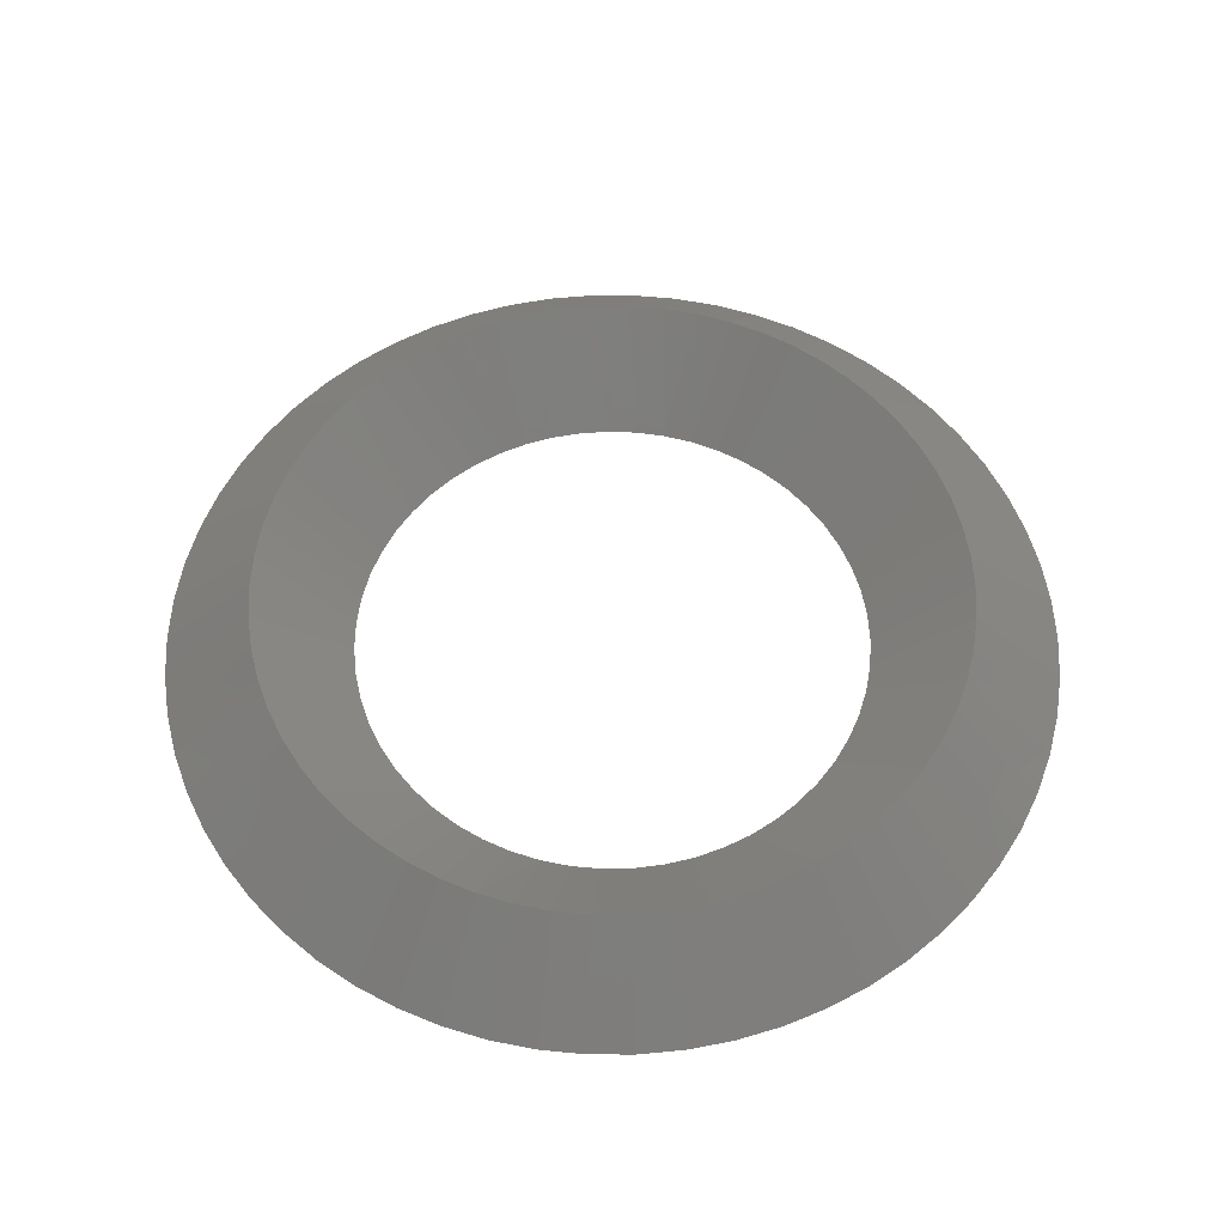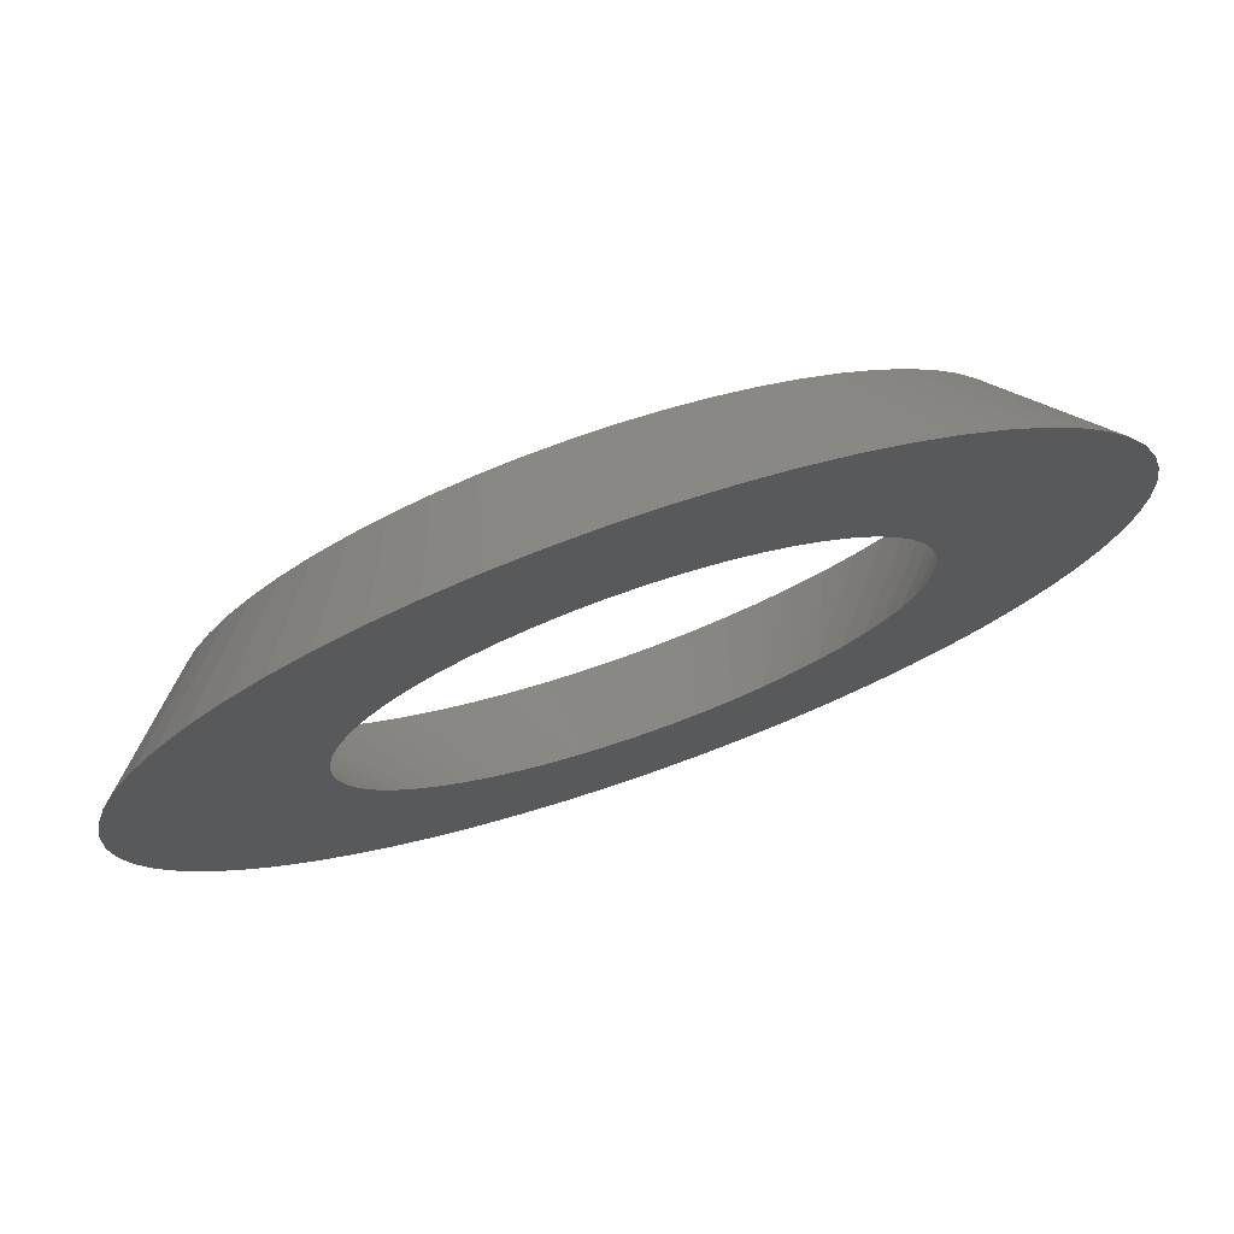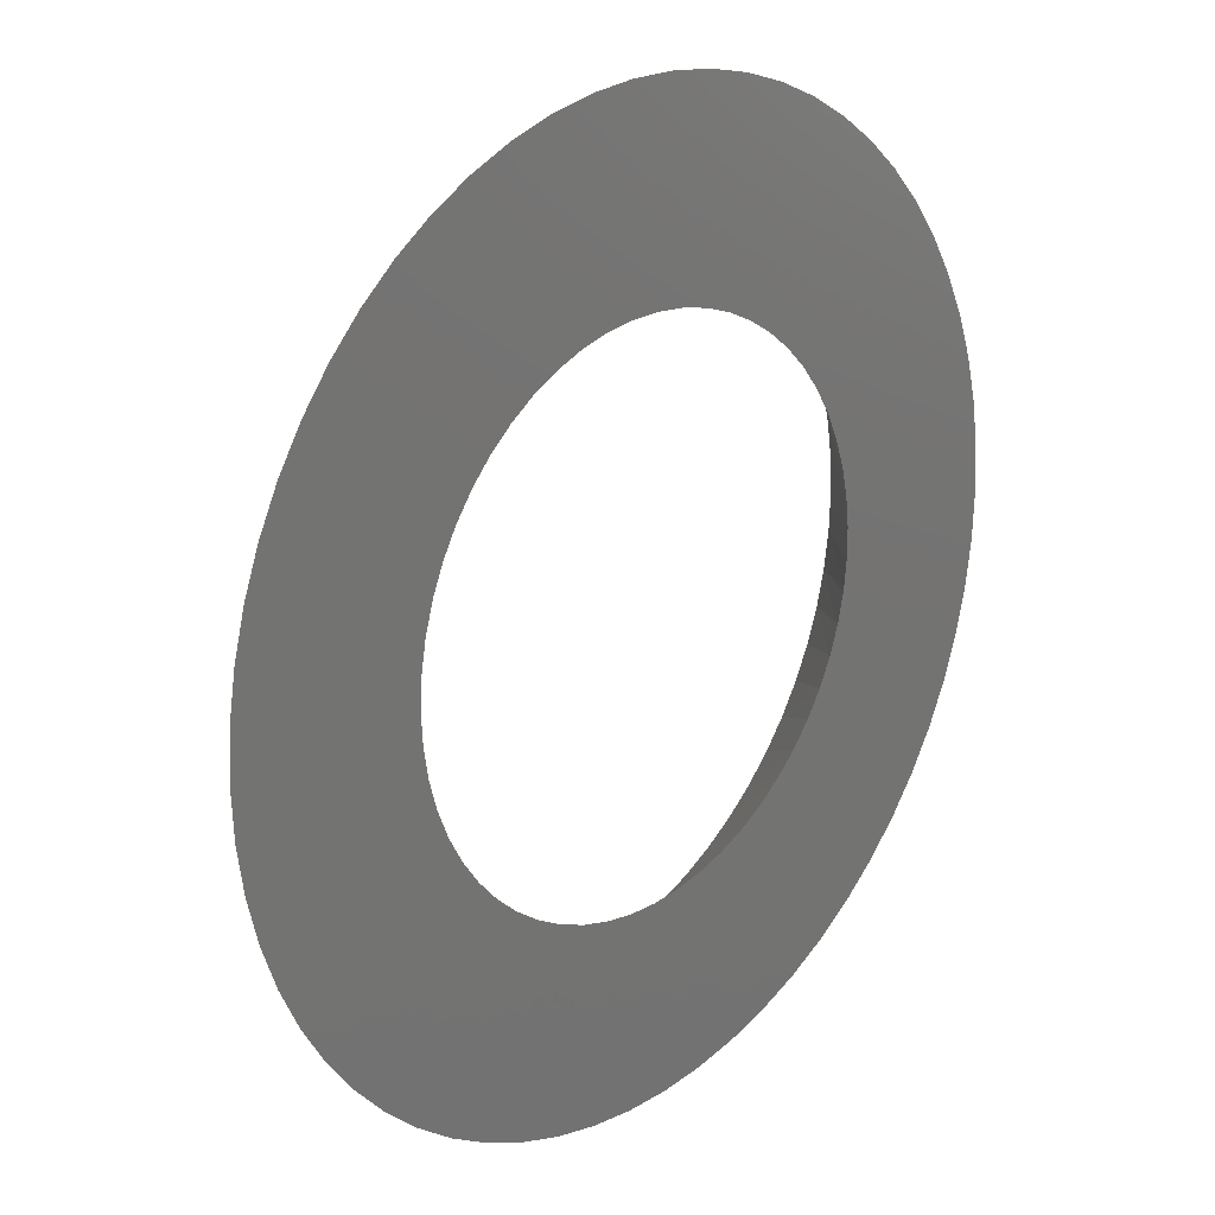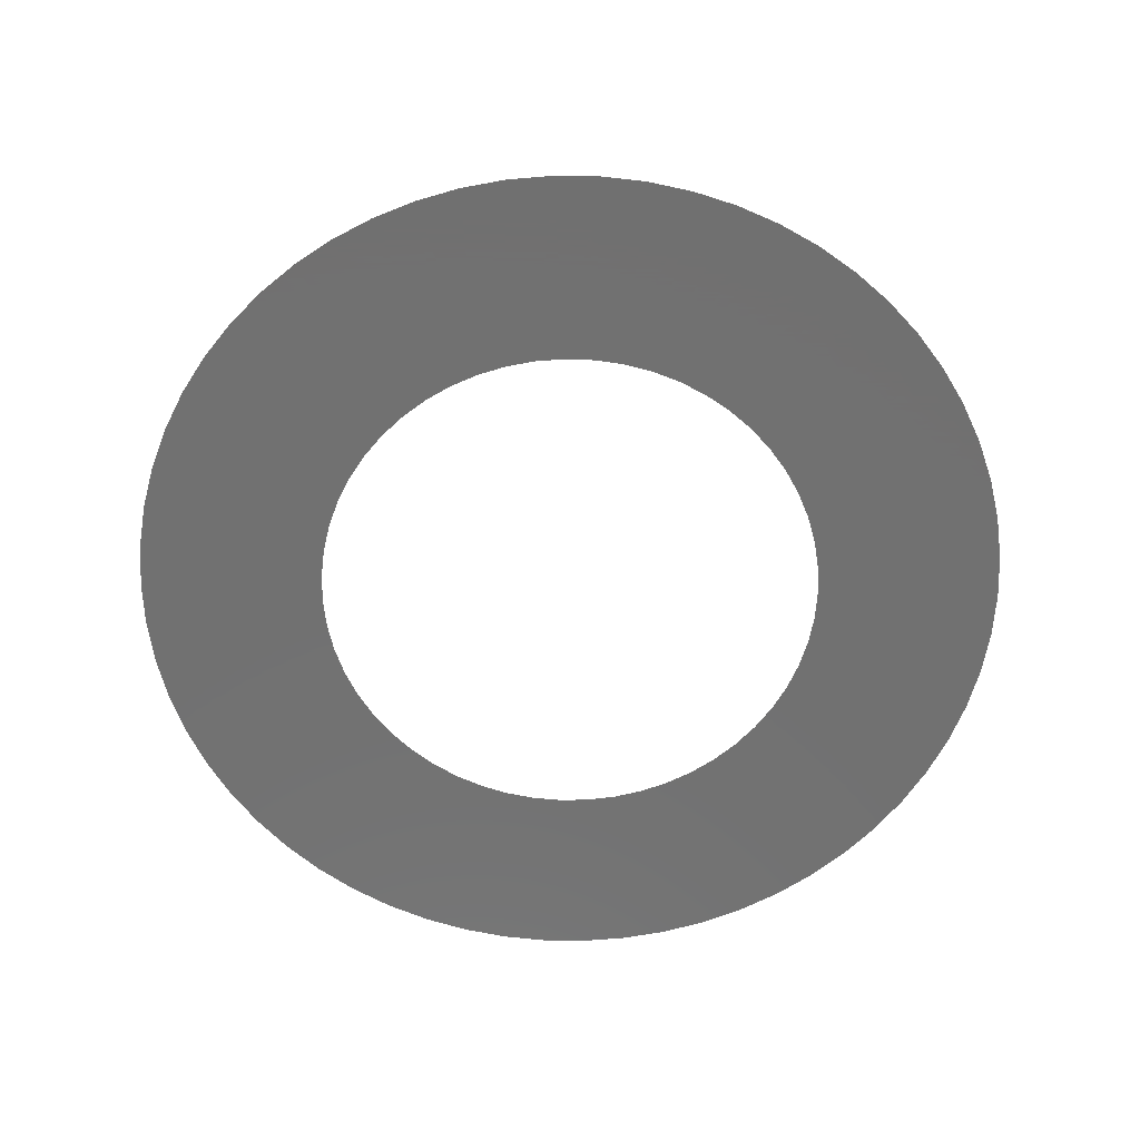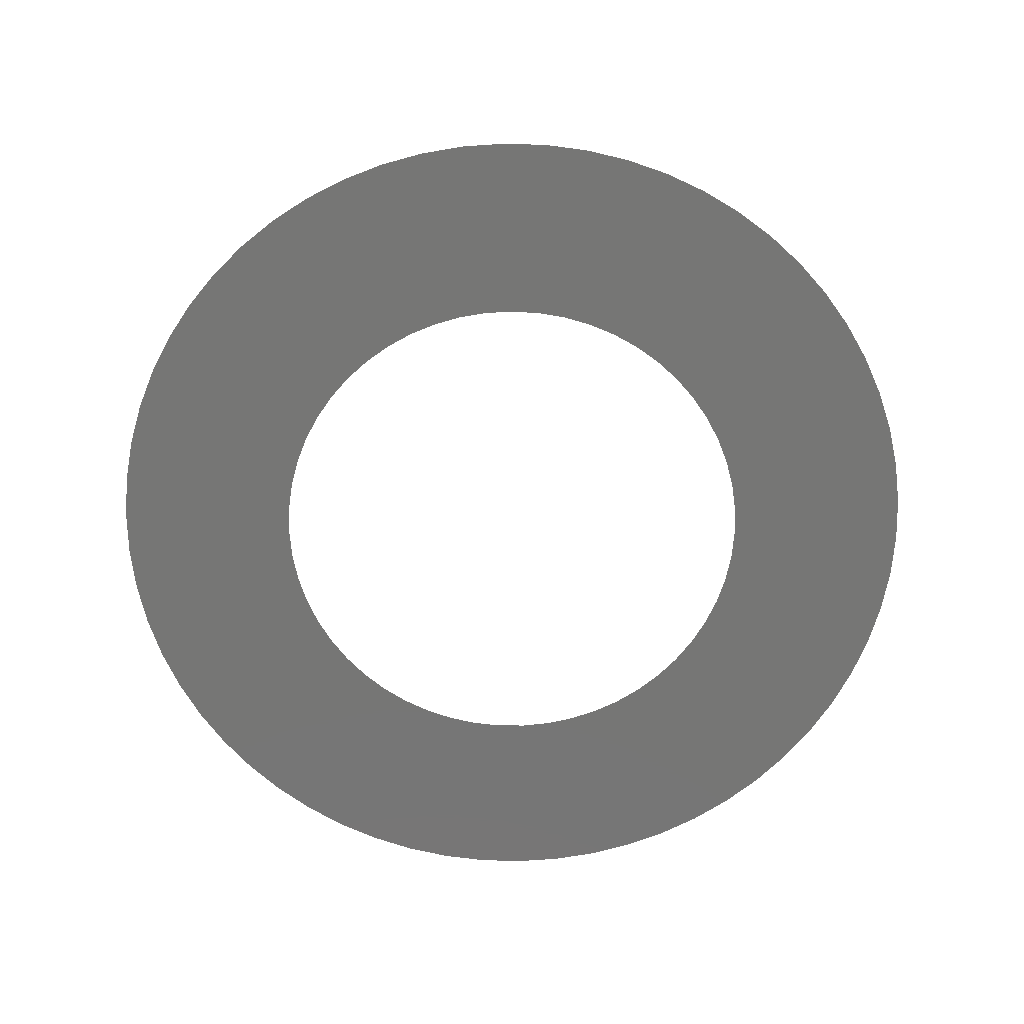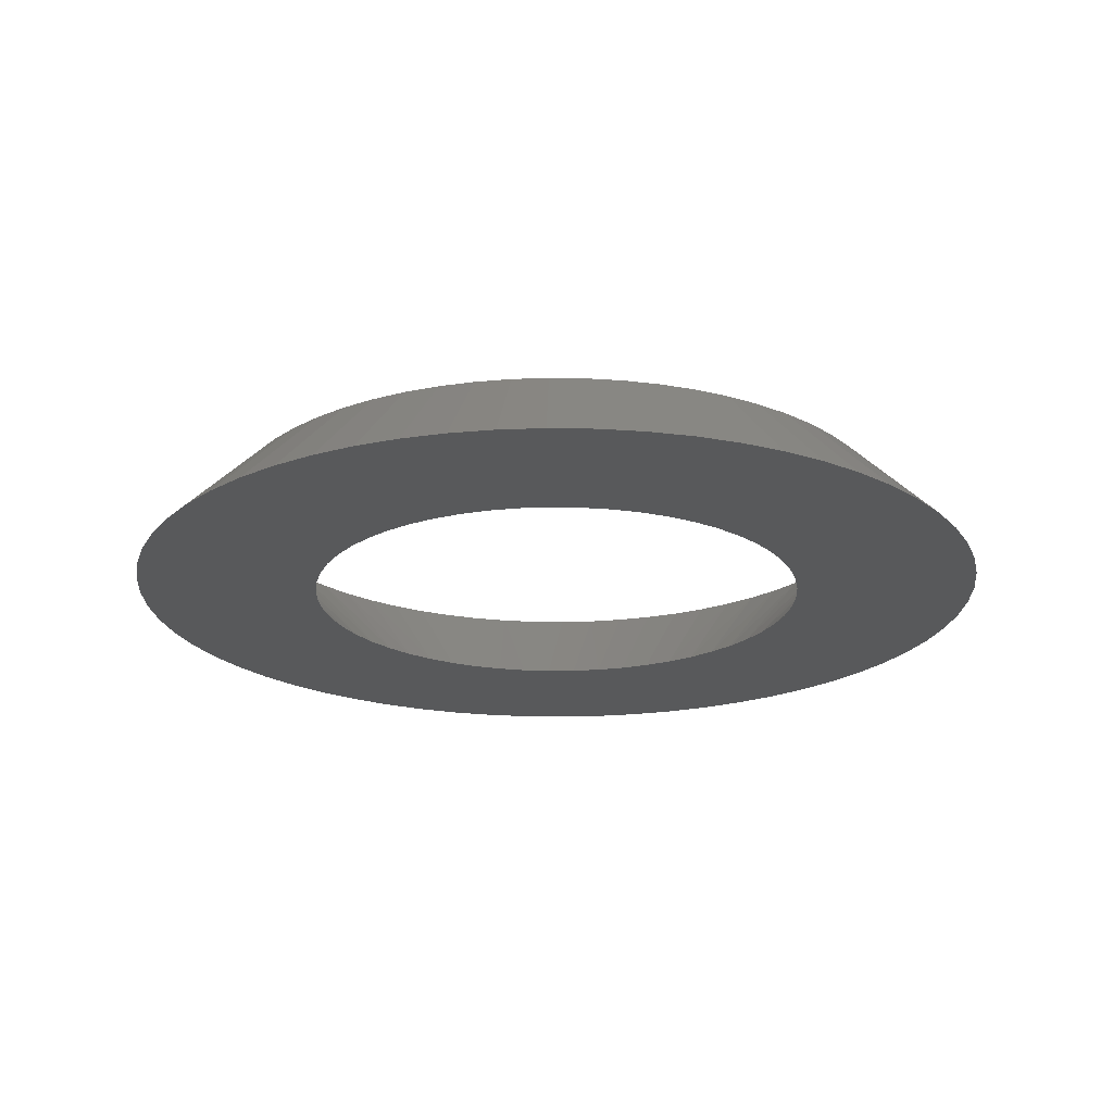
<metadata>
{"format":"stl","ext":"stl","renderer":"f3d","projection":"perspective","resolution":1024,"background":"white","views":[{"elev":57.1,"azim":98.8,"up":"+Z"},{"elev":75.6,"azim":160.9,"up":"+Y"},{"elev":20.9,"azim":132.7,"up":"+Y"},{"elev":-63.0,"azim":-157.6,"up":"+Z"},{"elev":-68.4,"azim":-1.8,"up":"+Z"},{"elev":-20.8,"azim":38.9,"up":"+Z"}]}
</metadata>
<code>
# stl→obj: 233 verts, 466 faces
v 5.5 -9.537e-07 0
v 5.464 -0.627 0
v 7.462 -0.7588 2
v 5.357 -1.246 0
v 7.346 -1.51 2
v 7.447 -0.8543 2
v 5.18 -1.848 0
v 7.156 -2.245 2
v 7.298 -1.697 2
v 4.936 -2.427 0
v 6.892 -2.958 2
v 7.055 -2.517 2
v 4.627 -2.974 0
v 6.558 -3.64 2
v 6.722 -3.305 2
v 4.258 -3.482 0
v 6.156 -4.285 2
v 6.302 -4.05 2
v 3.833 -3.944 0
v 5.691 -4.885 2
v 5.801 -4.743 2
v 4.579 -5.939 2
v 4.591 -5.931 2
v 3.359 -4.355 0
v 5.167 -5.436 2
v 5.224 -5.376 2
v 3.967 -6.365 2
v 2.84 -4.71 0
v 3.871 -6.418 2
v 3.303 -6.734 2
v 2.285 -5.003 0
v 3.113 -6.815 2
v 2.605 -7.033 2
v 1.7 -5.231 0
v 2.315 -7.124 2
v 1.88 -7.261 2
v 1.092 -5.39 0
v 1.487 -7.341 2
v 1.136 -7.414 2
v 0.4707 -5.48 0
v 0.6409 -7.464 2
v 0.3799 -7.49 2
v -0.1571 -5.498 0
v -0.2142 -7.49 2
v -0.3799 -7.49 2
v -0.7827 -5.444 0
v -1.067 -7.42 2
v -1.136 -7.414 2
v -1.398 -5.319 0
v -1.88 -7.261 2
v -1.995 -5.125 0
v -2.605 -7.033 2
v -1.906 -7.252 2
v -2.567 -4.864 0
v -3.303 -6.734 2
v -2.719 -6.984 2
v -3.104 -4.54 0
v -3.967 -6.365 2
v -3.496 -6.626 2
v -3.602 -4.157 0
v -4.591 -5.931 2
v -4.228 -6.183 2
v -4.052 -3.719 0
v -5.167 -5.436 2
v -4.905 -5.661 2
v -4.45 -3.233 0
v -5.691 -4.885 2
v -5.519 -5.065 2
v -4.789 -2.705 0
v -6.156 -4.285 2
v -6.063 -4.405 2
v -6.907 -2.919 2
v -6.892 -2.958 2
v -5.066 -2.141 0
v -6.558 -3.64 2
v -6.528 -3.687 2
v -7.156 -2.245 2
v -5.277 -1.55 0
v -7.191 -2.112 2
v -7.346 -1.51 2
v -5.419 -0.9379 0
v -7.382 -1.278 2
v -7.462 -0.7588 2
v -5.491 -0.314 0
v -7.478 -0.4277 2
v -7.5 -9.537e-07 2
v -5.491 0.314 0
v -7.478 0.4277 2
v -7.462 0.7588 2
v -5.419 0.9379 0
v -7.382 1.278 2
v -7.346 1.51 2
v -5.277 1.55 0
v -7.191 2.112 2
v -7.156 2.245 2
v -5.066 2.141 0
v -6.907 2.919 2
v -6.892 2.958 2
v -4.789 2.705 0
v -6.558 3.64 2
v -4.45 3.233 0
v -6.156 4.285 2
v -6.528 3.687 2
v -4.052 3.719 0
v -5.691 4.885 2
v -6.063 4.405 2
v -3.602 4.157 0
v -5.167 5.436 2
v -5.519 5.065 2
v -3.104 4.54 0
v -4.591 5.931 2
v -4.905 5.661 2
v -2.567 4.864 0
v -3.967 6.365 2
v -4.228 6.183 2
v -1.995 5.125 0
v -3.303 6.734 2
v -3.496 6.626 2
v -1.398 5.319 0
v -2.605 7.033 2
v -2.719 6.984 2
v -1.067 7.42 2
v -1.136 7.414 2
v -0.7827 5.444 0
v -1.88 7.261 2
v -1.906 7.252 2
v -0.3799 7.49 2
v -0.1571 5.498 0
v -0.2142 7.49 2
v 0.3799 7.49 2
v 0.4707 5.48 0
v 0.6409 7.464 2
v 1.136 7.414 2
v 1.092 5.39 0
v 1.487 7.341 2
v 1.88 7.261 2
v 1.7 5.231 0
v 2.315 7.124 2
v 2.605 7.033 2
v 2.285 5.003 0
v 3.113 6.815 2
v 3.303 6.734 2
v 2.84 4.71 0
v 3.871 6.418 2
v 3.967 6.365 2
v 3.359 4.355 0
v 4.579 5.939 2
v 4.591 5.931 2
v 3.833 3.944 0
v 5.167 5.436 2
v 4.258 3.482 0
v 5.691 4.885 2
v 5.224 5.376 2
v 4.627 2.974 0
v 6.156 4.285 2
v 5.801 4.743 2
v 4.936 2.427 0
v 6.558 3.64 2
v 6.302 4.05 2
v 5.18 1.848 0
v 6.892 2.958 2
v 6.722 3.305 2
v 5.357 1.246 0
v 7.156 2.245 2
v 7.055 2.517 2
v 5.464 0.627 0
v 7.346 1.51 2
v 7.298 1.697 2
v 7.5 -9.537e-07 2
v 7.462 0.7588 2
v 7.447 0.8543 2
v 9.064 2.844 0
v 9.306 1.912 0
v 8.73 3.746 0
v 8.306 4.61 0
v 7.797 5.427 0
v 7.208 6.188 0
v 6.545 6.886 0
v 5.815 7.512 0
v 5.025 8.062 0
v 4.184 8.529 0
v 3.299 8.909 0
v 2.381 9.197 0
v 1.439 9.39 0
v 0.4812 9.488 0
v -0.4812 9.488 0
v -1.439 9.39 0
v -2.381 9.197 0
v -3.299 8.909 0
v -4.184 8.529 0
v -5.025 8.062 0
v -5.815 7.512 0
v -6.545 6.886 0
v -7.208 6.188 0
v -7.797 5.427 0
v -8.306 4.61 0
v -8.73 3.746 0
v -9.064 2.844 1.421e-14
v -9.306 1.912 1.421e-14
v -9.451 0.9611 1.421e-14
v -9.5 -9.537e-07 1.421e-14
v -9.451 -0.9611 1.421e-14
v -9.306 -1.912 1.421e-14
v -9.064 -2.844 1.421e-14
v -8.73 -3.746 0
v -8.306 -4.61 0
v -7.797 -5.427 0
v -7.208 -6.188 0
v -6.545 -6.886 0
v -5.815 -7.512 0
v -5.025 -8.062 0
v -4.184 -8.529 0
v -3.299 -8.909 0
v -2.381 -9.197 0
v -1.439 -9.39 0
v -0.4812 -9.488 0
v 0.4812 -9.488 0
v 1.439 -9.39 0
v 2.381 -9.197 0
v 3.299 -8.909 0
v 4.184 -8.529 0
v 5.025 -8.062 0
v 7.208 -6.188 0
v 6.545 -6.886 0
v 5.815 -7.512 0
v 7.797 -5.427 0
v 8.306 -4.61 0
v 8.73 -3.746 0
v 9.064 -2.844 0
v 9.306 -1.912 0
v 9.451 -0.9611 0
v 9.451 0.9611 0
v 9.5 -9.537e-07 0
f 1 2 3
f 4 5 2
f 2 5 6
f 2 6 3
f 7 8 4
f 4 8 9
f 4 9 5
f 10 11 7
f 7 11 12
f 7 12 8
f 13 14 10
f 10 14 15
f 10 15 11
f 16 17 13
f 13 17 18
f 13 18 14
f 19 20 16
f 16 20 21
f 16 21 17
f 22 23 24
f 24 23 25
f 24 25 19
f 19 25 26
f 19 26 20
f 22 24 27
f 27 24 28
f 27 28 29
f 29 28 30
f 30 28 31
f 30 31 32
f 32 31 33
f 33 31 34
f 33 34 35
f 35 34 36
f 36 34 37
f 36 37 38
f 38 37 39
f 39 37 40
f 39 40 41
f 41 40 42
f 42 40 43
f 42 43 44
f 44 43 45
f 45 43 46
f 45 46 47
f 47 46 48
f 48 46 49
f 48 49 50
f 51 52 49
f 49 52 53
f 49 53 50
f 54 55 51
f 51 55 56
f 51 56 52
f 57 58 54
f 54 58 59
f 54 59 55
f 60 61 57
f 57 61 62
f 57 62 58
f 63 64 60
f 60 64 65
f 60 65 61
f 66 67 63
f 63 67 68
f 63 68 64
f 69 70 66
f 66 70 71
f 66 71 67
f 72 73 74
f 74 73 75
f 74 75 69
f 69 75 76
f 69 76 70
f 72 74 77
f 77 74 78
f 77 78 79
f 79 78 80
f 80 78 81
f 80 81 82
f 82 81 83
f 83 81 84
f 83 84 85
f 85 84 86
f 86 84 87
f 86 87 88
f 88 87 89
f 89 87 90
f 89 90 91
f 91 90 92
f 92 90 93
f 92 93 94
f 94 93 95
f 95 93 96
f 95 96 97
f 97 96 98
f 98 96 99
f 98 99 100
f 101 102 99
f 99 102 103
f 99 103 100
f 104 105 101
f 101 105 106
f 101 106 102
f 107 108 104
f 104 108 109
f 104 109 105
f 110 111 107
f 107 111 112
f 107 112 108
f 113 114 110
f 110 114 115
f 110 115 111
f 116 117 113
f 113 117 118
f 113 118 114
f 119 120 116
f 116 120 121
f 116 121 117
f 122 123 124
f 124 123 125
f 124 125 119
f 119 125 126
f 119 126 120
f 122 124 127
f 127 124 128
f 127 128 129
f 129 128 130
f 130 128 131
f 130 131 132
f 132 131 133
f 133 131 134
f 133 134 135
f 135 134 136
f 136 134 137
f 136 137 138
f 138 137 139
f 139 137 140
f 139 140 141
f 141 140 142
f 142 140 143
f 142 143 144
f 144 143 145
f 145 143 146
f 145 146 147
f 147 146 148
f 148 146 149
f 148 149 150
f 151 152 149
f 149 152 153
f 149 153 150
f 154 155 151
f 151 155 156
f 151 156 152
f 157 158 154
f 154 158 159
f 154 159 155
f 160 161 157
f 157 161 162
f 157 162 158
f 163 164 160
f 160 164 165
f 160 165 161
f 166 167 163
f 163 167 168
f 163 168 164
f 3 169 1
f 1 169 170
f 1 170 166
f 166 170 171
f 166 171 167
f 164 168 172
f 172 168 173
f 164 172 165
f 165 172 174
f 165 174 161
f 161 174 162
f 162 174 175
f 162 175 158
f 158 175 159
f 159 175 176
f 159 176 155
f 155 176 156
f 156 176 177
f 156 177 152
f 152 177 153
f 153 177 178
f 153 178 150
f 150 178 148
f 148 178 179
f 148 179 147
f 147 179 180
f 147 180 145
f 145 180 144
f 144 180 181
f 144 181 142
f 142 181 141
f 141 181 182
f 141 182 139
f 139 182 138
f 138 182 183
f 138 183 136
f 136 183 135
f 135 183 184
f 135 184 133
f 133 184 132
f 132 184 185
f 132 185 130
f 130 185 129
f 129 185 186
f 129 186 127
f 127 186 122
f 122 186 187
f 122 187 123
f 123 187 125
f 125 187 188
f 125 188 126
f 126 188 189
f 126 189 120
f 120 189 121
f 121 189 190
f 121 190 117
f 117 190 118
f 118 190 191
f 118 191 114
f 114 191 115
f 115 191 192
f 115 192 111
f 111 192 112
f 112 192 193
f 112 193 108
f 108 193 109
f 109 193 194
f 109 194 105
f 105 194 106
f 106 194 195
f 106 195 102
f 102 195 103
f 103 195 196
f 103 196 100
f 100 196 98
f 98 196 197
f 98 197 97
f 97 197 198
f 97 198 95
f 95 198 94
f 94 198 199
f 94 199 92
f 92 199 91
f 91 199 200
f 91 200 89
f 89 200 88
f 88 200 201
f 88 201 86
f 86 201 85
f 85 201 202
f 85 202 83
f 83 202 82
f 82 202 203
f 82 203 80
f 80 203 79
f 79 203 204
f 79 204 77
f 77 204 72
f 72 204 205
f 72 205 73
f 73 205 75
f 75 205 206
f 75 206 76
f 76 206 207
f 76 207 70
f 70 207 71
f 71 207 208
f 71 208 67
f 67 208 68
f 68 208 209
f 68 209 64
f 64 209 65
f 65 209 210
f 65 210 61
f 61 210 62
f 62 210 211
f 62 211 58
f 58 211 59
f 59 211 212
f 59 212 55
f 55 212 56
f 56 212 213
f 56 213 52
f 52 213 53
f 53 213 214
f 53 214 50
f 50 214 48
f 48 214 215
f 48 215 47
f 47 215 216
f 47 216 45
f 45 216 44
f 44 216 217
f 44 217 42
f 42 217 41
f 41 217 218
f 41 218 39
f 39 218 38
f 38 218 219
f 38 219 36
f 36 219 35
f 35 219 220
f 35 220 33
f 33 220 32
f 32 220 221
f 32 221 30
f 30 221 29
f 29 221 222
f 29 222 27
f 223 26 224
f 224 26 25
f 224 25 225
f 225 25 23
f 225 23 222
f 222 23 22
f 222 22 27
f 226 21 223
f 223 21 20
f 223 20 26
f 227 18 226
f 226 18 17
f 226 17 21
f 228 15 227
f 227 15 14
f 227 14 18
f 229 12 228
f 228 12 11
f 228 11 15
f 230 9 229
f 229 9 8
f 229 8 12
f 231 6 230
f 230 6 5
f 230 5 9
f 168 167 173
f 173 167 171
f 173 171 232
f 232 171 170
f 232 170 233
f 233 170 169
f 233 169 231
f 231 169 3
f 231 3 6
f 134 183 137
f 137 183 182
f 137 182 140
f 140 182 181
f 140 181 143
f 143 181 180
f 143 180 146
f 146 180 179
f 146 179 149
f 149 179 178
f 149 178 151
f 151 178 177
f 151 177 154
f 154 177 176
f 154 176 157
f 57 210 60
f 60 210 209
f 60 209 63
f 63 209 208
f 63 208 66
f 66 208 207
f 66 207 69
f 69 207 206
f 69 206 74
f 74 206 205
f 74 205 78
f 78 205 204
f 78 204 81
f 81 204 203
f 81 203 84
f 203 202 84
f 84 202 201
f 84 201 87
f 87 201 200
f 87 200 90
f 90 200 199
f 90 199 93
f 93 199 198
f 93 198 96
f 96 198 197
f 96 197 99
f 99 197 196
f 99 196 101
f 101 196 195
f 101 195 104
f 104 195 194
f 104 194 107
f 34 219 37
f 37 219 218
f 37 218 40
f 40 218 217
f 40 217 43
f 43 217 216
f 43 216 46
f 46 216 215
f 46 215 49
f 49 215 214
f 49 214 51
f 51 214 213
f 51 213 54
f 54 213 212
f 54 212 57
f 57 212 211
f 57 211 210
f 194 193 107
f 107 193 192
f 107 192 110
f 110 192 191
f 110 191 113
f 113 191 190
f 113 190 116
f 116 190 189
f 116 189 119
f 119 189 188
f 119 188 124
f 124 188 187
f 124 187 128
f 128 187 186
f 128 186 131
f 131 186 185
f 131 185 134
f 134 185 184
f 134 184 183
f 7 228 10
f 10 228 227
f 10 227 13
f 13 227 226
f 13 226 16
f 16 226 223
f 16 223 19
f 19 223 224
f 19 224 24
f 24 224 225
f 24 225 28
f 28 225 222
f 28 222 31
f 31 222 221
f 31 221 34
f 34 221 220
f 34 220 219
f 176 175 157
f 157 175 174
f 157 174 160
f 160 174 172
f 160 172 163
f 163 172 173
f 163 173 166
f 166 173 232
f 166 232 1
f 1 232 233
f 1 233 2
f 2 233 231
f 2 231 4
f 4 231 230
f 4 230 7
f 7 230 229
f 7 229 228

</code>
